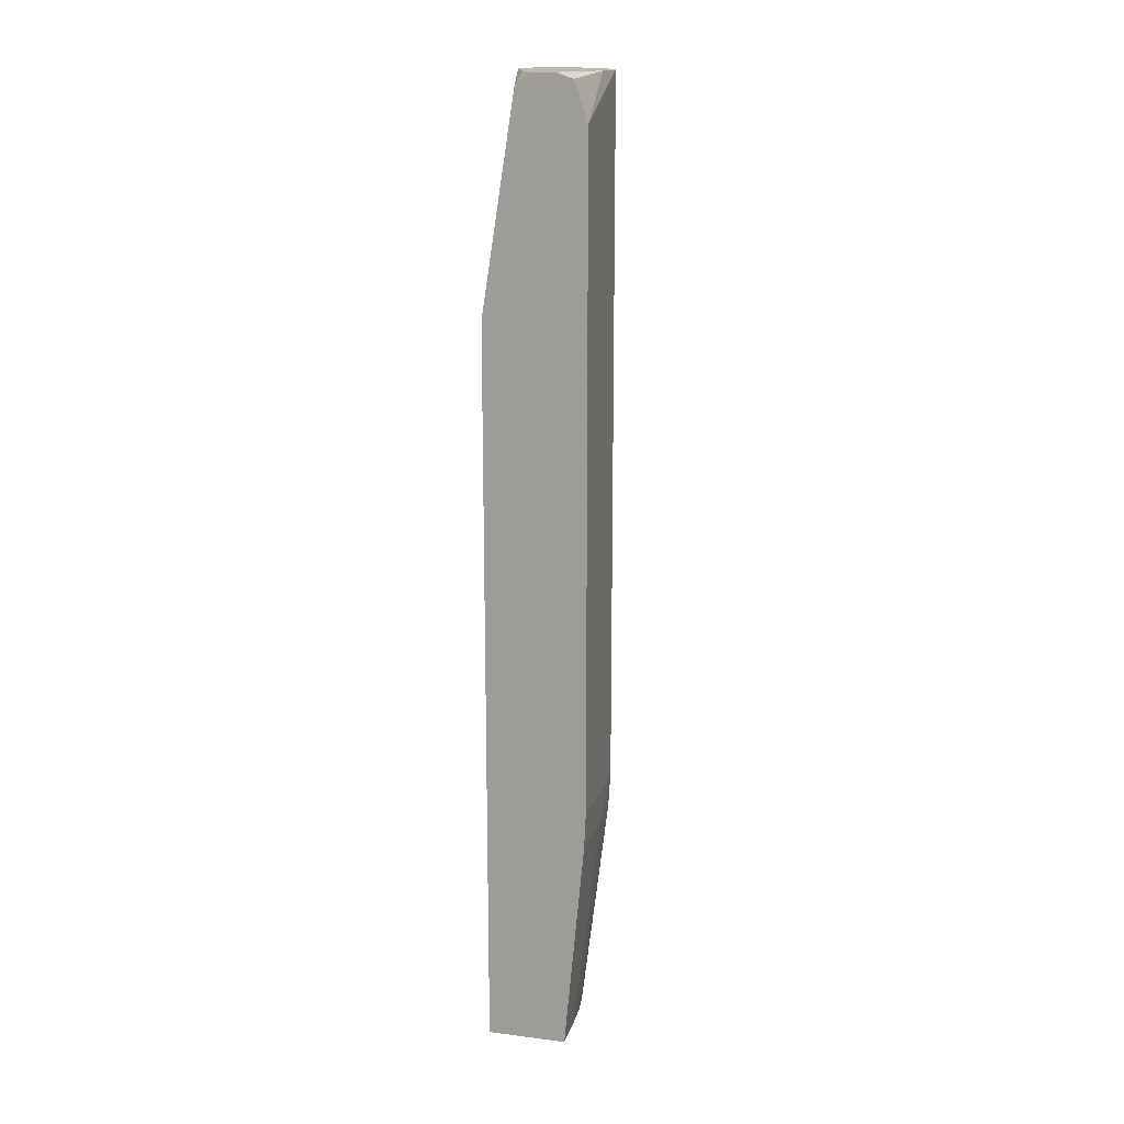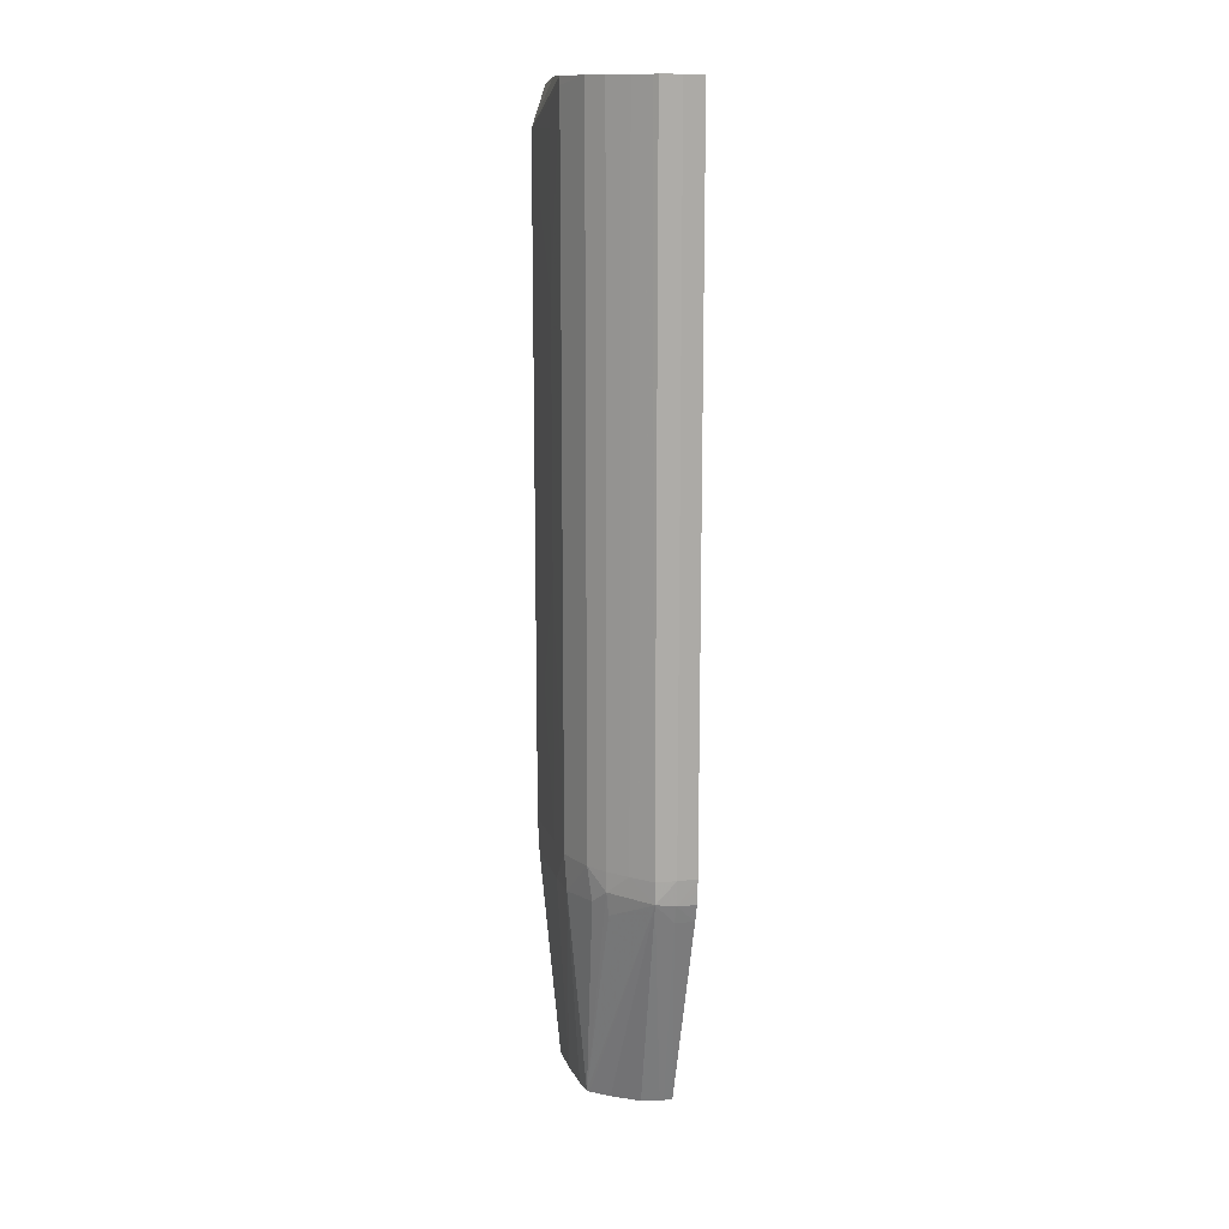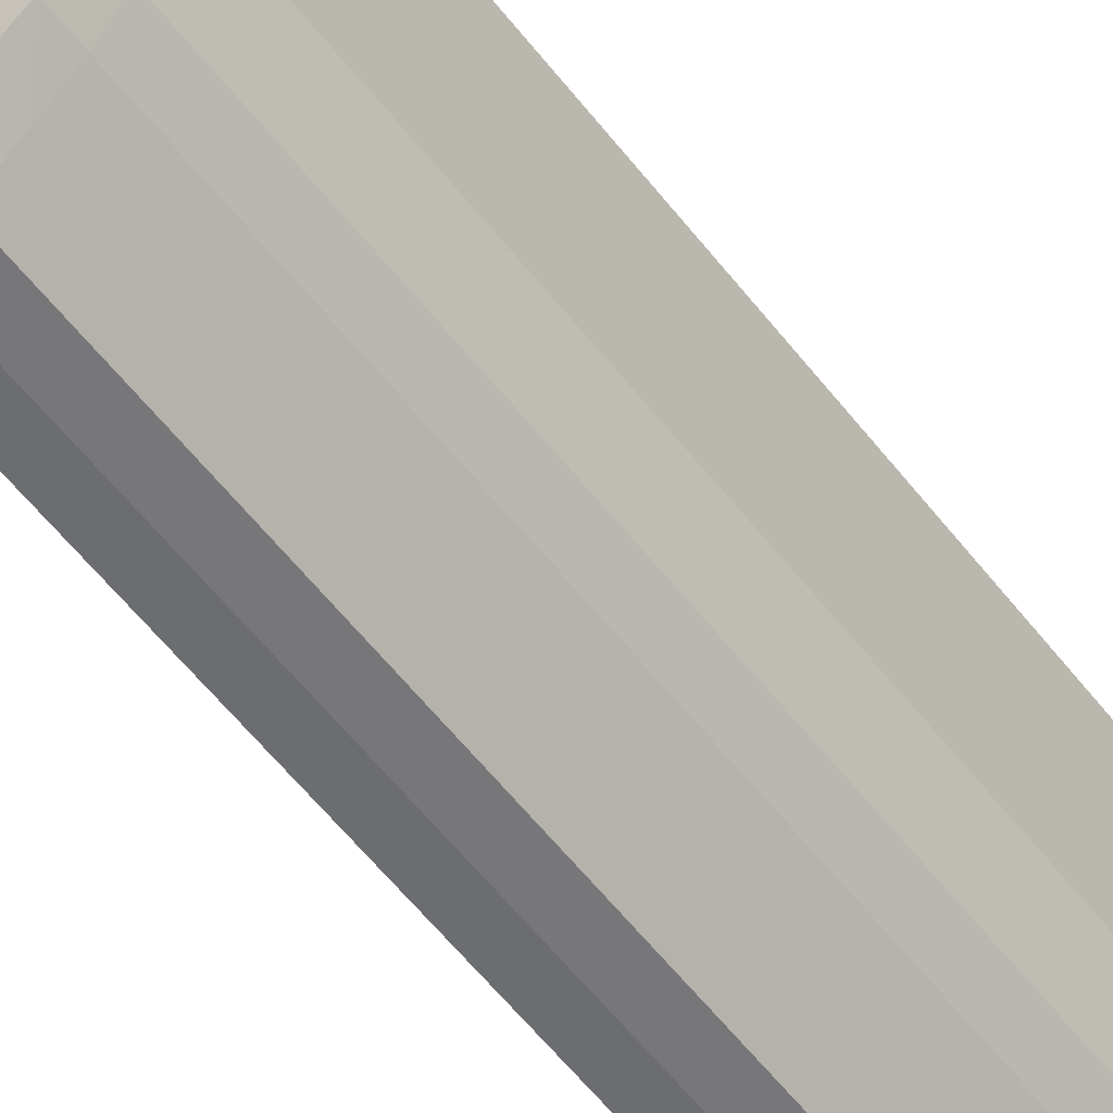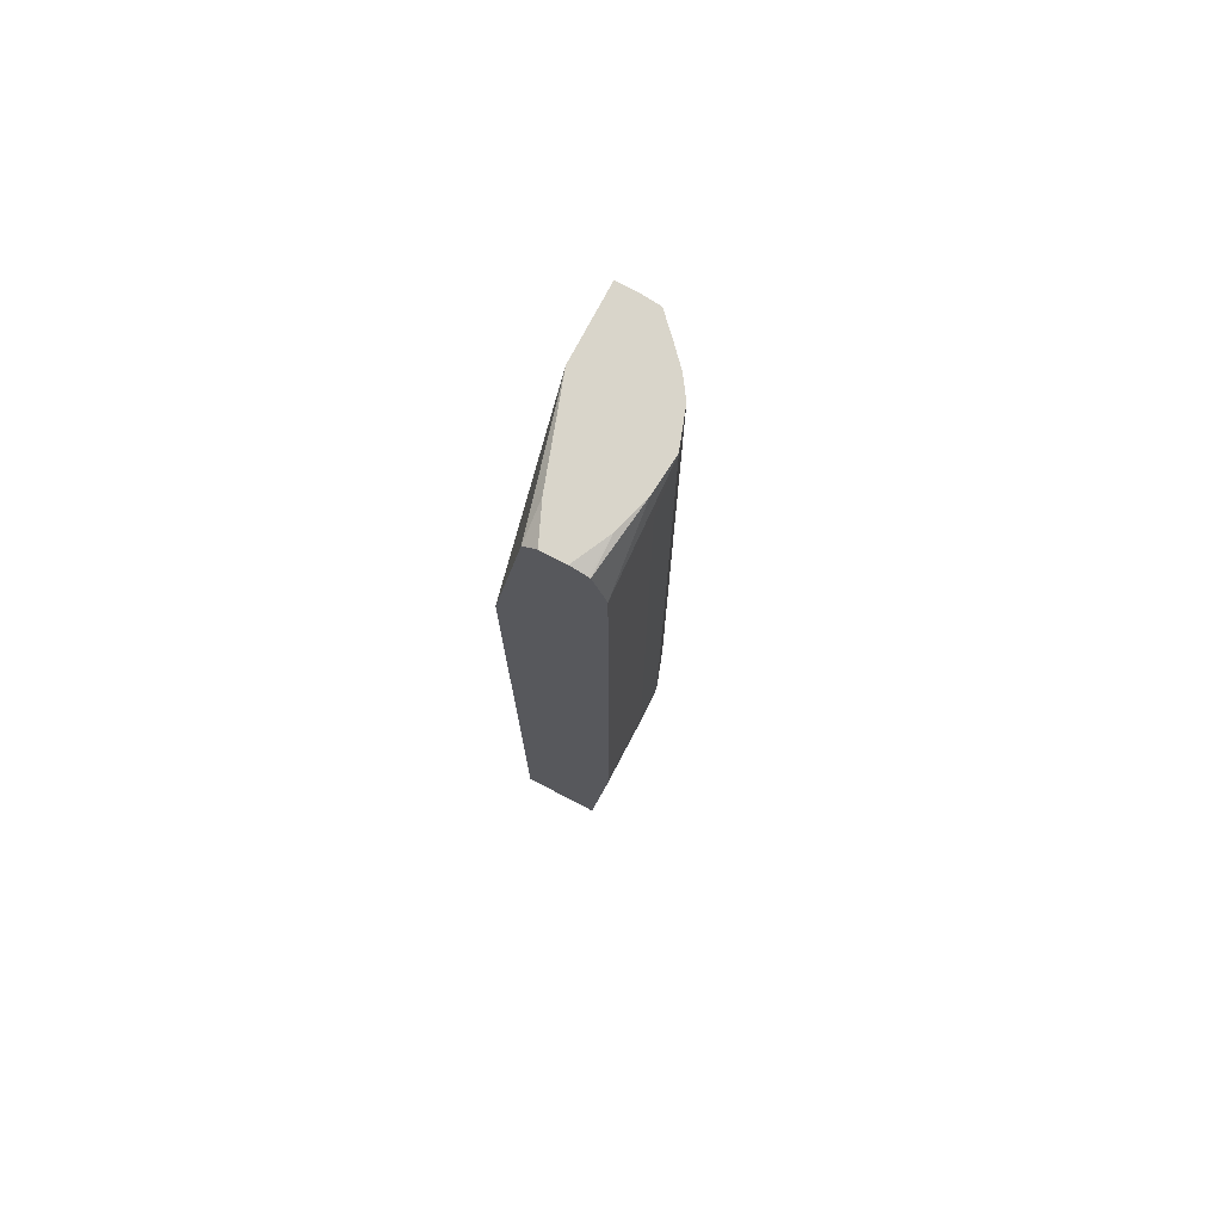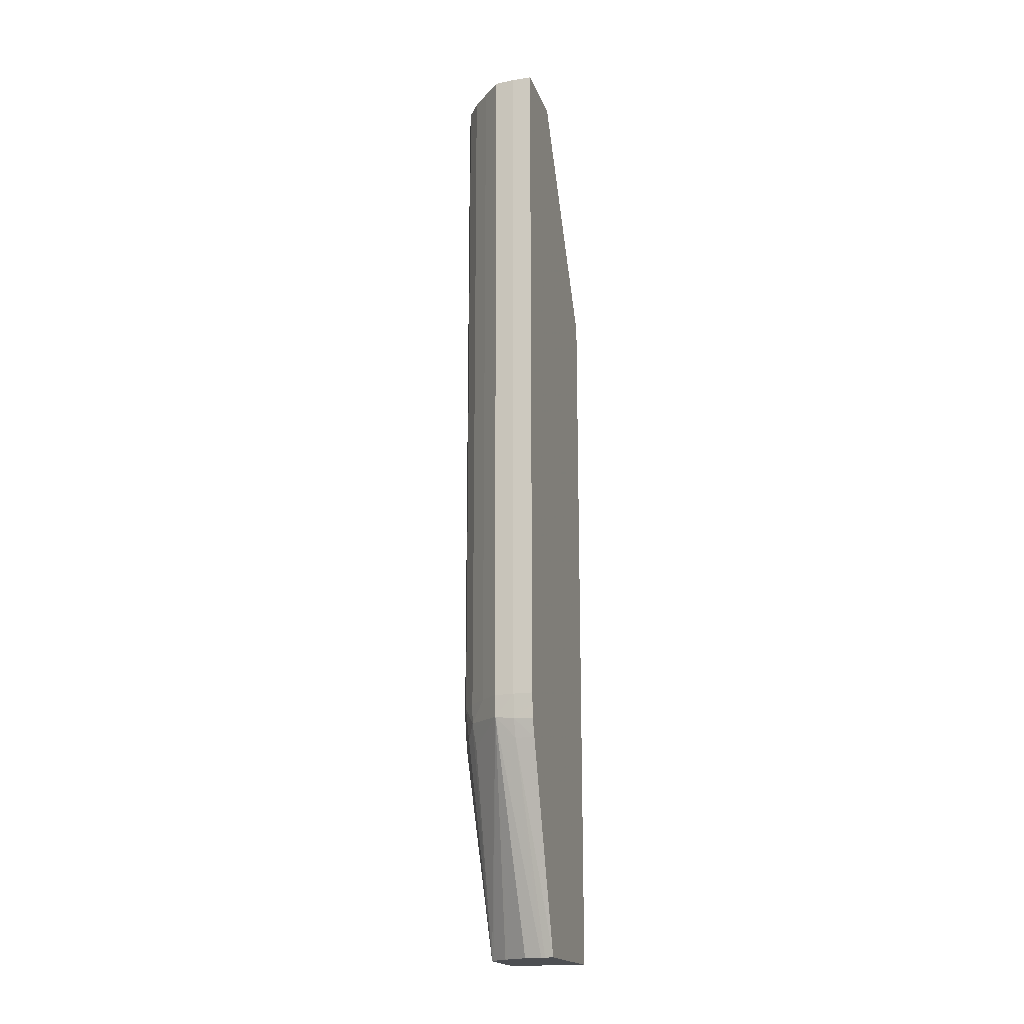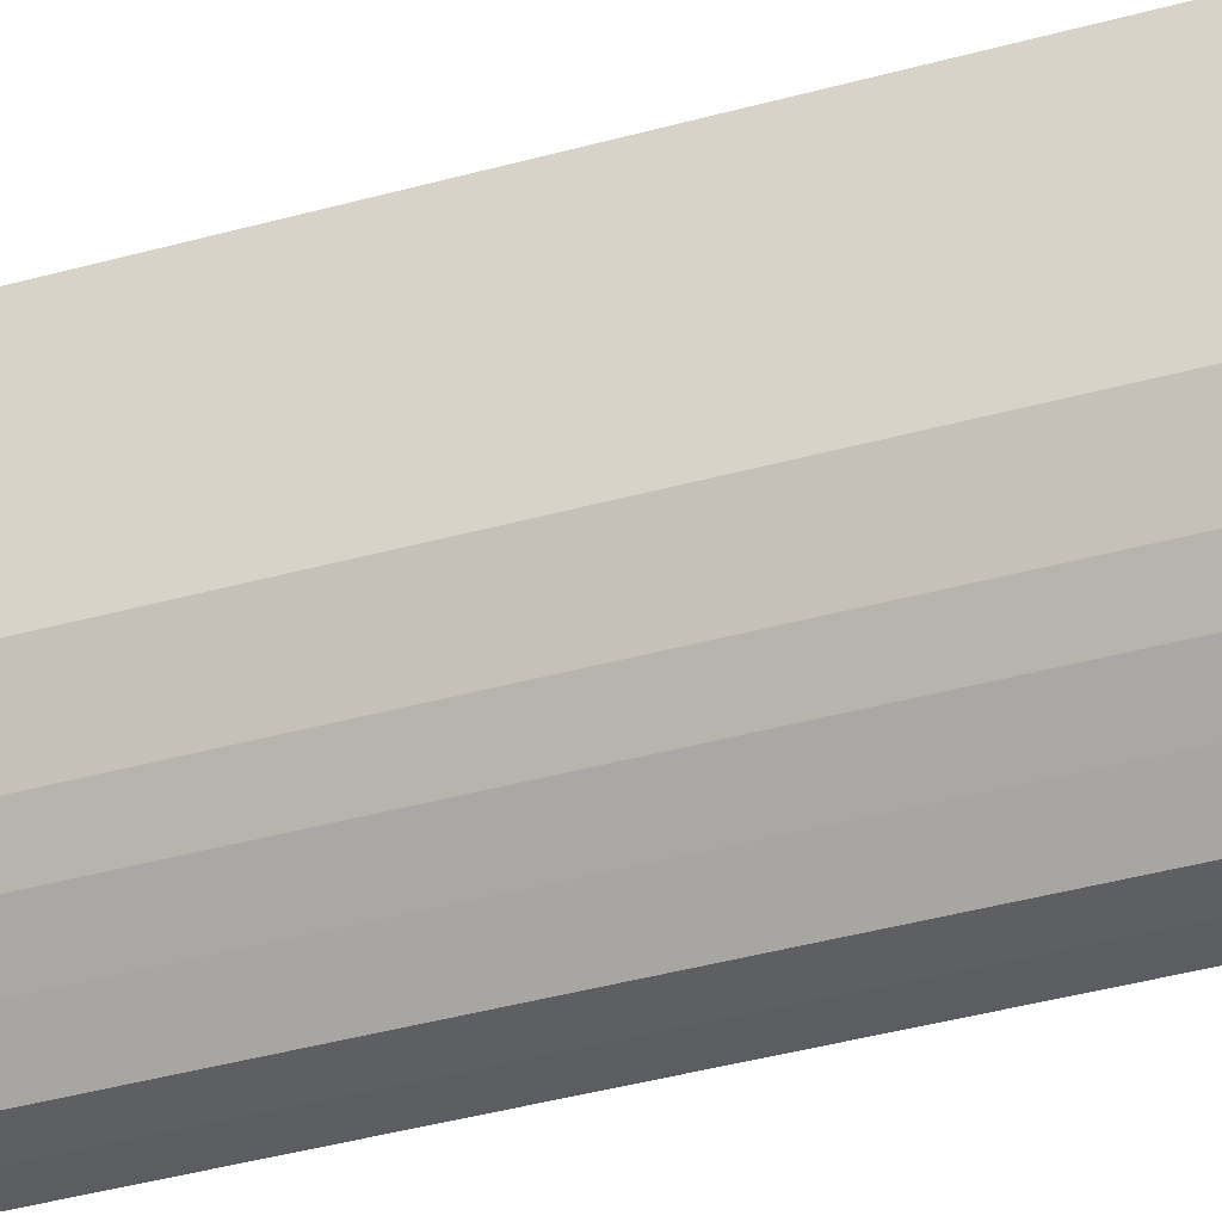
<metadata>
{"format":"obj","ext":"obj","renderer":"f3d","projection":"perspective","resolution":1024,"background":"white","views":[{"elev":15.8,"azim":-165.4,"up":"+Z"},{"elev":13.5,"azim":-15.3,"up":"+Z"},{"elev":-53.4,"azim":-144.0,"up":"+Y"},{"elev":74.6,"azim":-152.4,"up":"+Z"},{"elev":-18.0,"azim":16.2,"up":"+Z"},{"elev":-34.7,"azim":-68.8,"up":"+Y"}]}
</metadata>
<code>
v -47.25 -8.053 -46.52
v -48.1 -8.04 -46.52
v -48.1 -7.963 -47.59
v -47.25 -8.016 -47.02
v -47.25 -8.053 -26.76
v -48.98 -7.951 -46.52
v -48.95 -7.928 -47.47
v -48.1 -8.04 -16.22
v -48.79 -7.97 -16.22
v -47.25 -7.969 -47.62
v -48.1 -7.721 -48.38
v -47.25 -7.736 -48.4
v -47.25 -8.052 -16.22
v -47.76 -8.045 -16.22
v -49.77 -7.128 -46.52
v -48.98 -7.951 -16.22
v -49.15 -7.772 -16.22
v -50.48 -6.328 -47.38
v -50.35 -6.172 -48.43
v -50.49 -3.187 -57.39
v -50.39 -3.277 -57.39
v -49.66 -3.909 -57.39
v -49.54 -3.993 -57.39
v -48.56 -4.649 -57.39
v -47.79 -4.818 -57.39
v -47.62 -4.836 -57.39
v -47.25 -4.861 -57.39
v -47.25 -4.889 -16.22
v -50.49 -6.34 -46.52
v -49.77 -7.128 -16.22
v -51.05 -5.519 -46.52
v -50.87 -5.596 -47.98
v -50.5 -3.095 -57.39
v -51.49 -3.942 -48.1
v -47.25 0.6691 -57.39
v -48.68 0.6691 -16.72
v -48.6 -0.866 -16.22
v -47.25 0.6691 -25.8
v -50.49 -6.34 -33.91
v -50.49 -6.34 -16.22
v -51.59 -3.942 -46.52
v -51.05 -5.519 -16.22
v -50.59 -2.366 -57.39
v -51.53 -2.366 -48.1
v -50.67 -0.7892 -57.39
v -50.67 0.6691 -57.39
v -49.26 0.6691 -16.22
v -51.6 -2.366 -35.49
v -51.6 -2.366 -46.52
v -51.59 -3.942 -16.56
v -51.59 -3.942 -16.22
v -51.53 0.6691 -48.1
v -50.29 0.6691 -16.22
v -51.6 -0.7892 -40.21
v -51.6 -2.366 -24.45
v -51.6 0.6691 -41.91
v -51.6 0.6691 -46.52
v -51.6 0.6691 -18.14
v -51.6 -2.366 -18.14
v -51.44 -2.366 -16.22
v -51 -0.8276 -16.22
v -50.94 0.6691 -16.43
v -51.03 0.6691 -16.46
f 1 2 3
f 1 3 4
f 1 4 10
f 1 10 12
f 1 12 27
f 1 27 35
f 1 35 38
f 1 38 28
f 1 28 13
f 1 13 5
f 1 5 8
f 1 8 2
f 2 6 7
f 2 7 3
f 2 8 9
f 2 9 6
f 3 10 4
f 3 7 11
f 3 11 12
f 3 12 10
f 5 13 14
f 5 14 8
f 6 15 7
f 6 9 16
f 6 16 17
f 6 17 15
f 7 15 18
f 7 18 19
f 7 19 20
f 7 20 21
f 7 21 22
f 7 22 23
f 7 23 24
f 7 24 25
f 7 25 11
f 8 14 13
f 8 13 28
f 8 28 37
f 8 37 47
f 8 47 53
f 8 53 61
f 8 61 60
f 8 60 51
f 8 51 42
f 8 42 40
f 8 40 30
f 8 30 17
f 8 17 16
f 8 16 9
f 11 25 26
f 11 26 27
f 11 27 12
f 15 29 18
f 15 17 30
f 15 30 39
f 15 39 29
f 18 29 31
f 18 31 32
f 18 32 20
f 18 20 19
f 20 33 43
f 20 43 45
f 20 45 46
f 20 46 35
f 20 35 27
f 20 27 26
f 20 26 25
f 20 25 24
f 20 24 23
f 20 23 22
f 20 22 21
f 20 32 34
f 20 34 33
f 28 36 37
f 28 38 36
f 29 39 42
f 29 42 31
f 30 40 39
f 31 41 34
f 31 34 32
f 31 42 50
f 31 50 41
f 33 34 43
f 34 41 44
f 34 44 45
f 34 45 43
f 35 46 52
f 35 52 57
f 35 57 56
f 35 56 58
f 35 58 63
f 35 63 62
f 35 62 53
f 35 53 47
f 35 47 36
f 35 36 38
f 36 47 37
f 39 40 42
f 41 48 49
f 41 49 44
f 41 50 55
f 41 55 48
f 42 51 50
f 44 52 46
f 44 46 45
f 44 49 57
f 44 57 52
f 48 54 49
f 48 55 58
f 48 58 56
f 48 56 54
f 49 54 56
f 49 56 57
f 50 51 58
f 50 58 59
f 50 59 55
f 51 60 58
f 53 62 61
f 55 59 58
f 58 60 63
f 60 61 63
f 61 62 63

</code>
